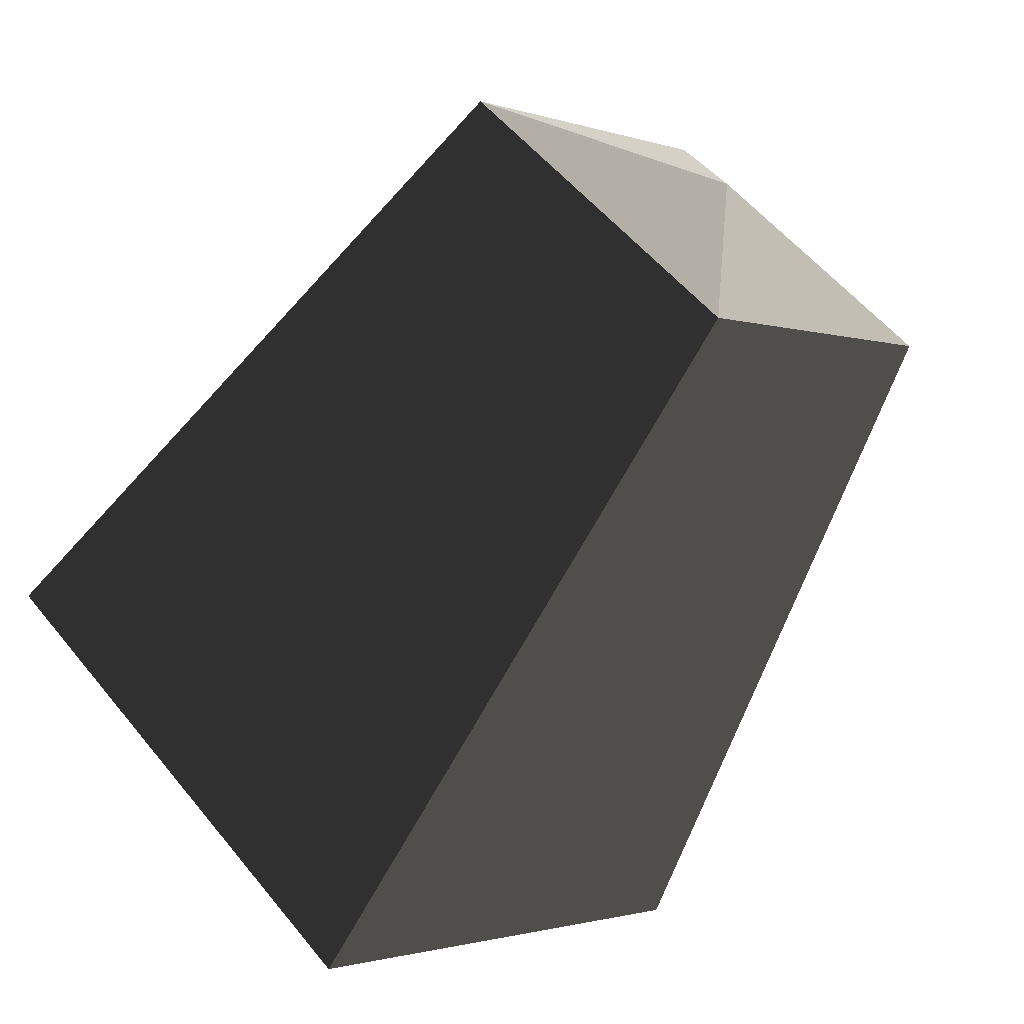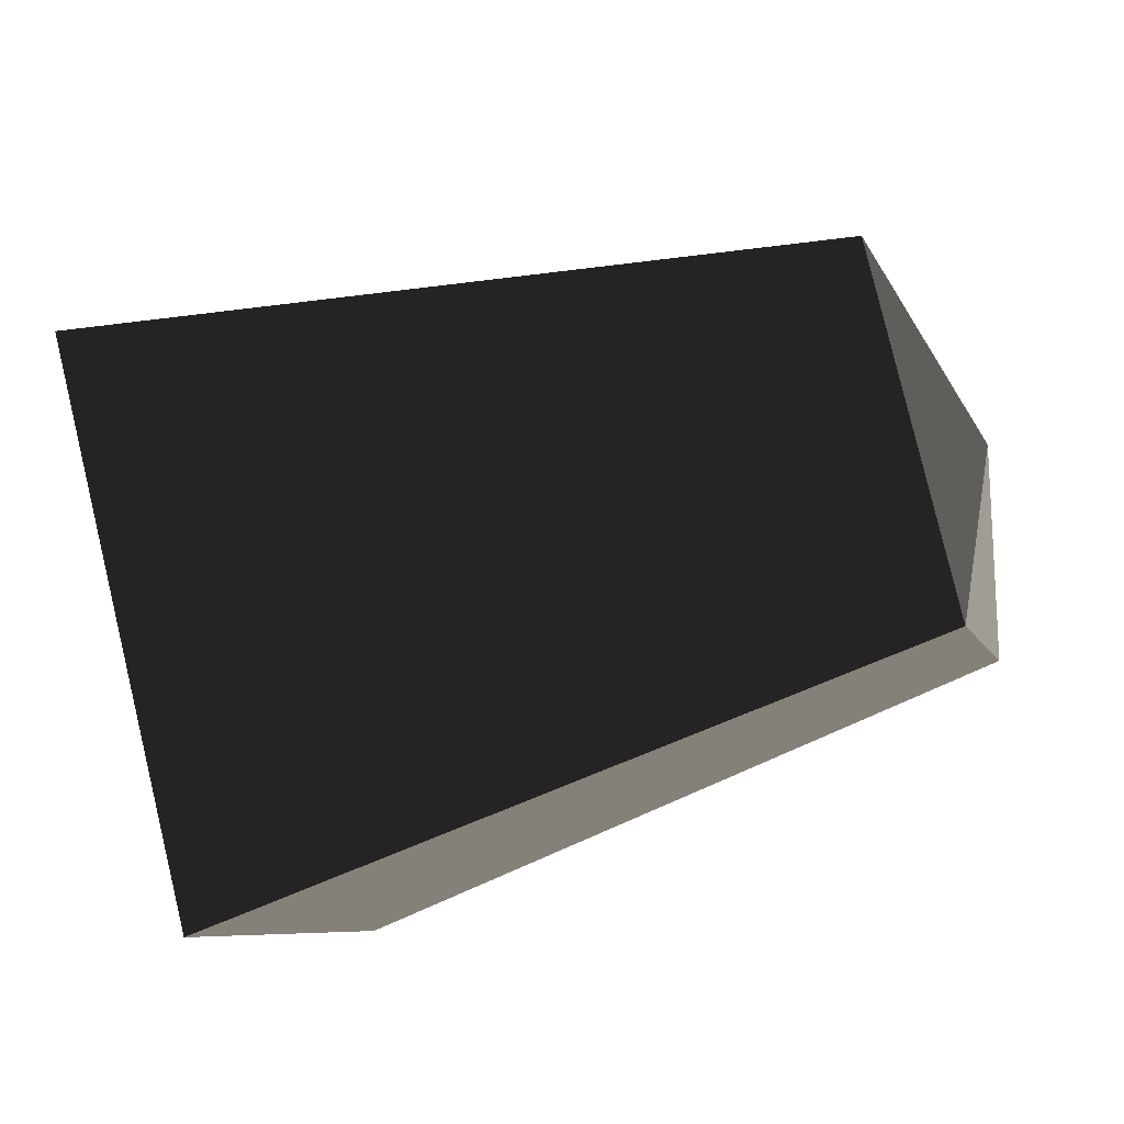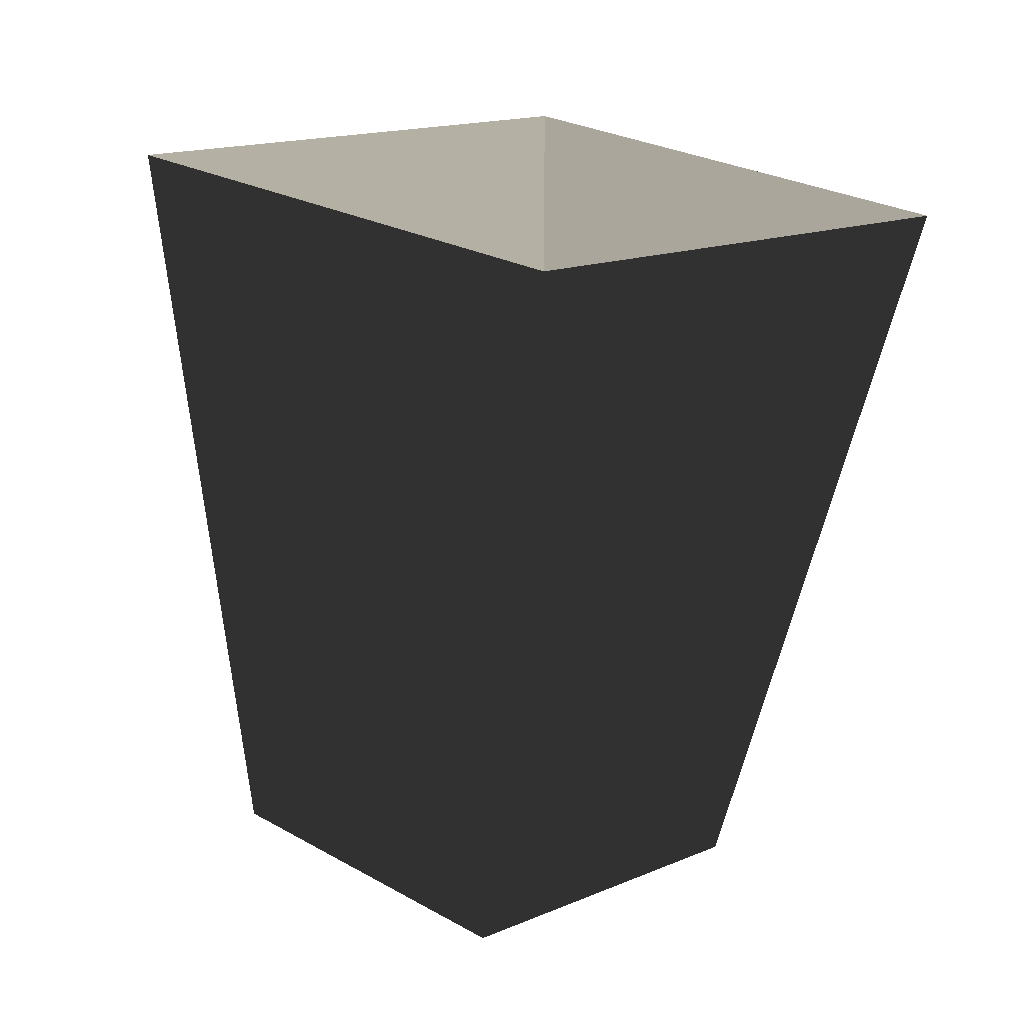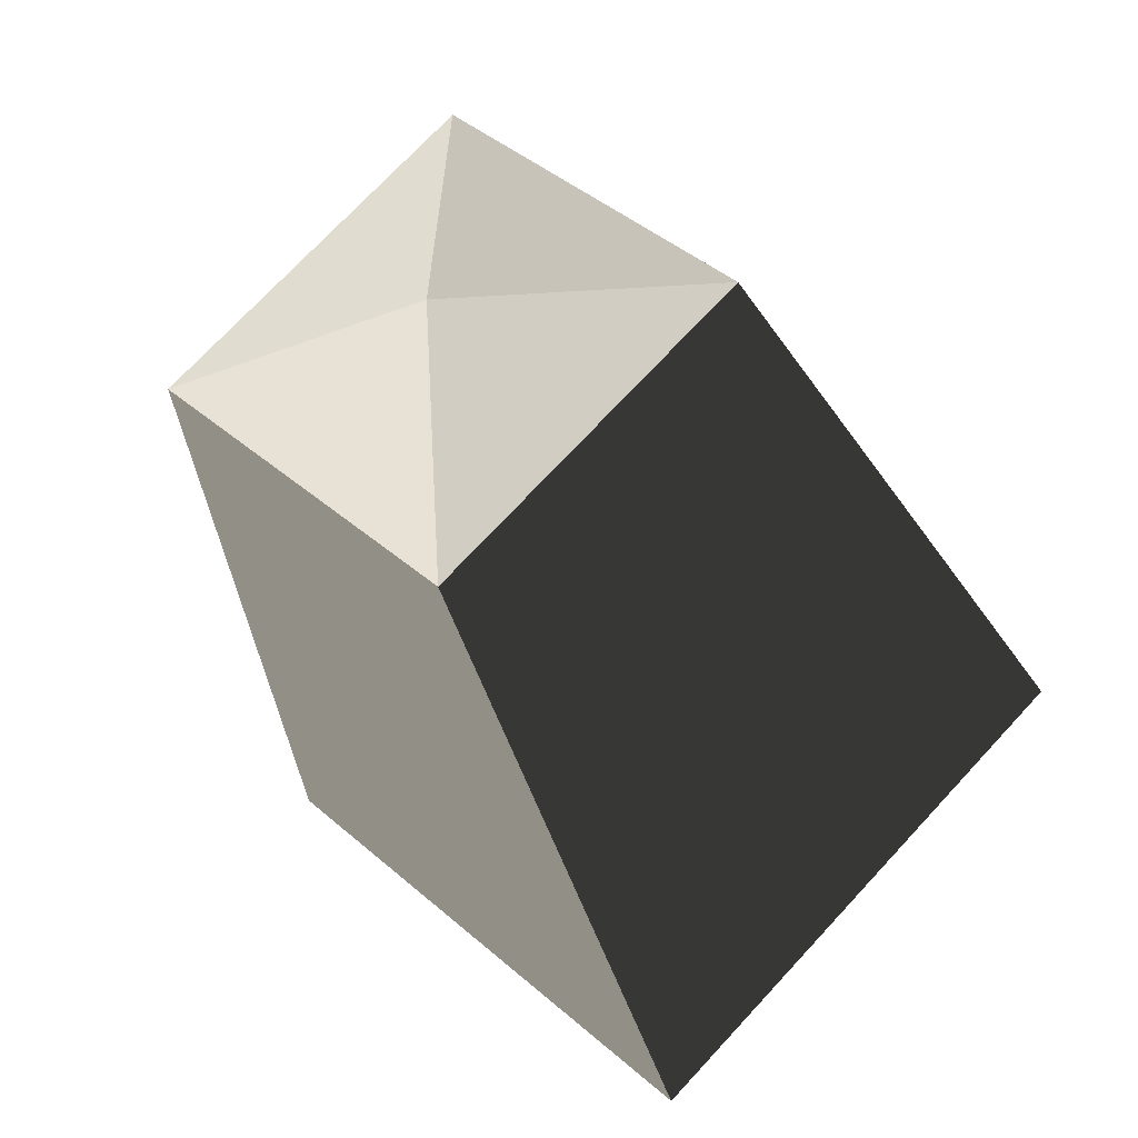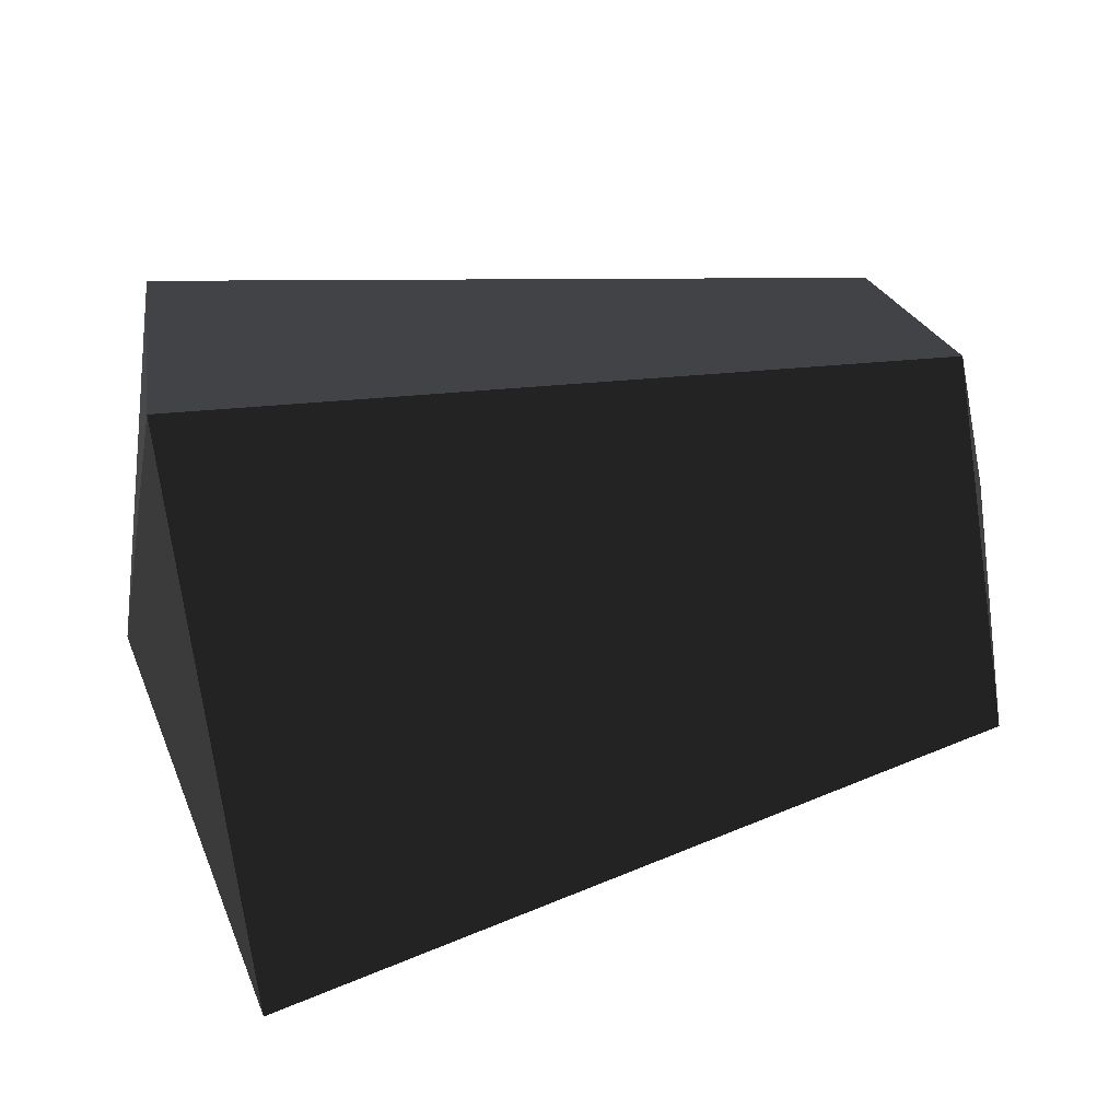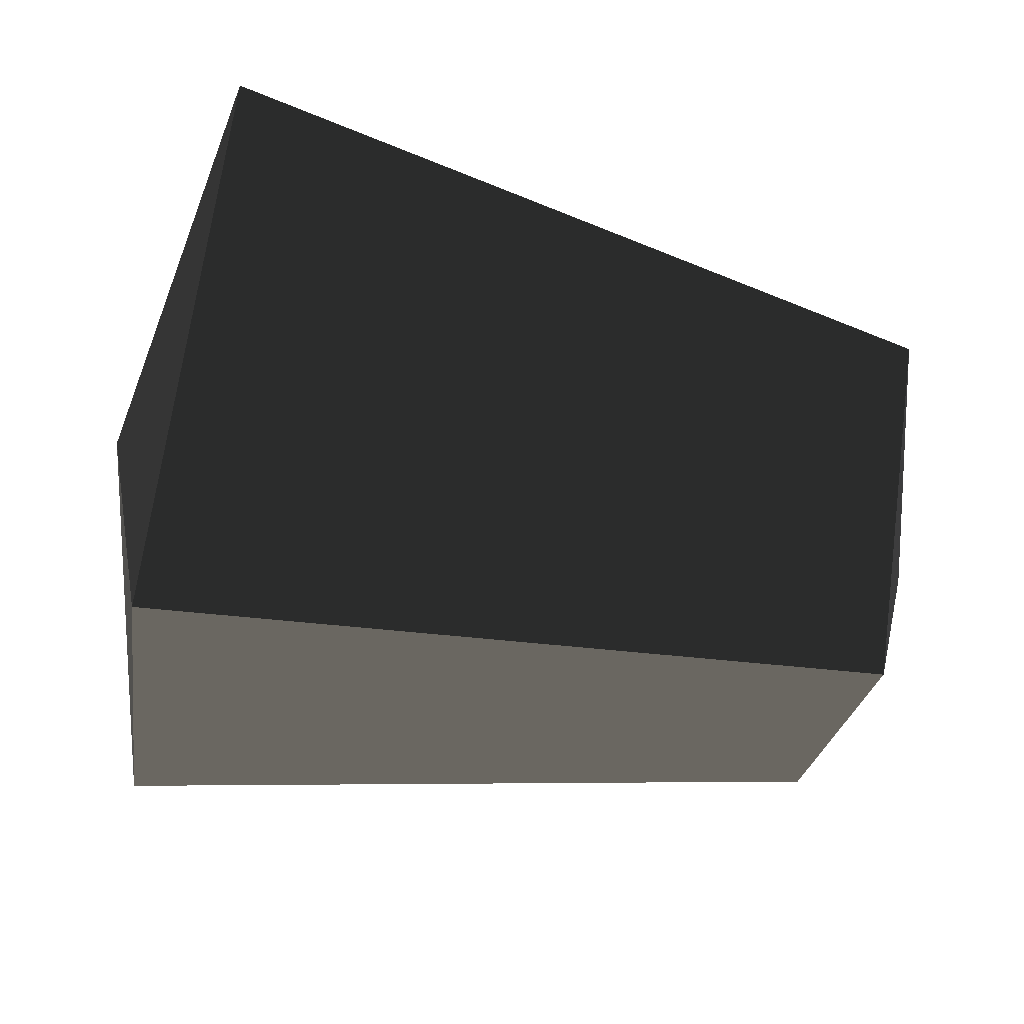
<metadata>
{"format":"obj","ext":"obj","renderer":"f3d","projection":"perspective","resolution":1024,"background":"white","views":[{"elev":-64.6,"azim":-120.5,"up":"+Z"},{"elev":-53.5,"azim":-160.9,"up":"+Y"},{"elev":-72.0,"azim":85.5,"up":"+Y"},{"elev":-34.0,"azim":-73.5,"up":"+Y"},{"elev":62.7,"azim":168.6,"up":"+Z"},{"elev":-68.4,"azim":169.3,"up":"+Z"}]}
</metadata>
<code>
v -0.1735 0.071 0.0001
v -0.1735 0.0002 -0.0706
v -0.1878 0.0003 0.0002
v -0.1878 0.0003 0.0002
v -0.1735 0.0002 0.0709
v -0.1735 0.0002 0.0709
v -0.1735 -0.0705 0.0001
v -0.1735 -0.0705 0.0001
v -0.1735 0.0002 -0.0706
v -0.1735 0.0002 -0.0706
v 0.0262 -0.1097 0
v 0.0262 0.0006 -0.1103
v 0.0459 0.0004 0
v 0.0459 0.0004 0
v 0.0262 0.0006 0.1103
v 0.0262 0.0006 0.1103
v -0.1735 -0.0705 0.0001
v -0.1735 0.0002 0.0709
v -0.1735 0.071 0.0001
v 0.0262 0.1109 0
v 0.0459 0.0004 0
v 0.0459 0.0004 0
v 0.0262 0.0006 -0.1103
v 0.0262 0.0006 -0.1103
v -0.1735 0.071 0.0001
v -0.1735 0.0002 -0.0706
g Group_001
f 1 2 3
f 1 3 5
f 5 3 7
f 7 3 9
f 7 9 12 11
f 11 12 13
f 11 13 15
f 11 15 18 17
f 18 15 20 19
f 20 15 21
f 20 21 23
f 20 23 26 25

</code>
